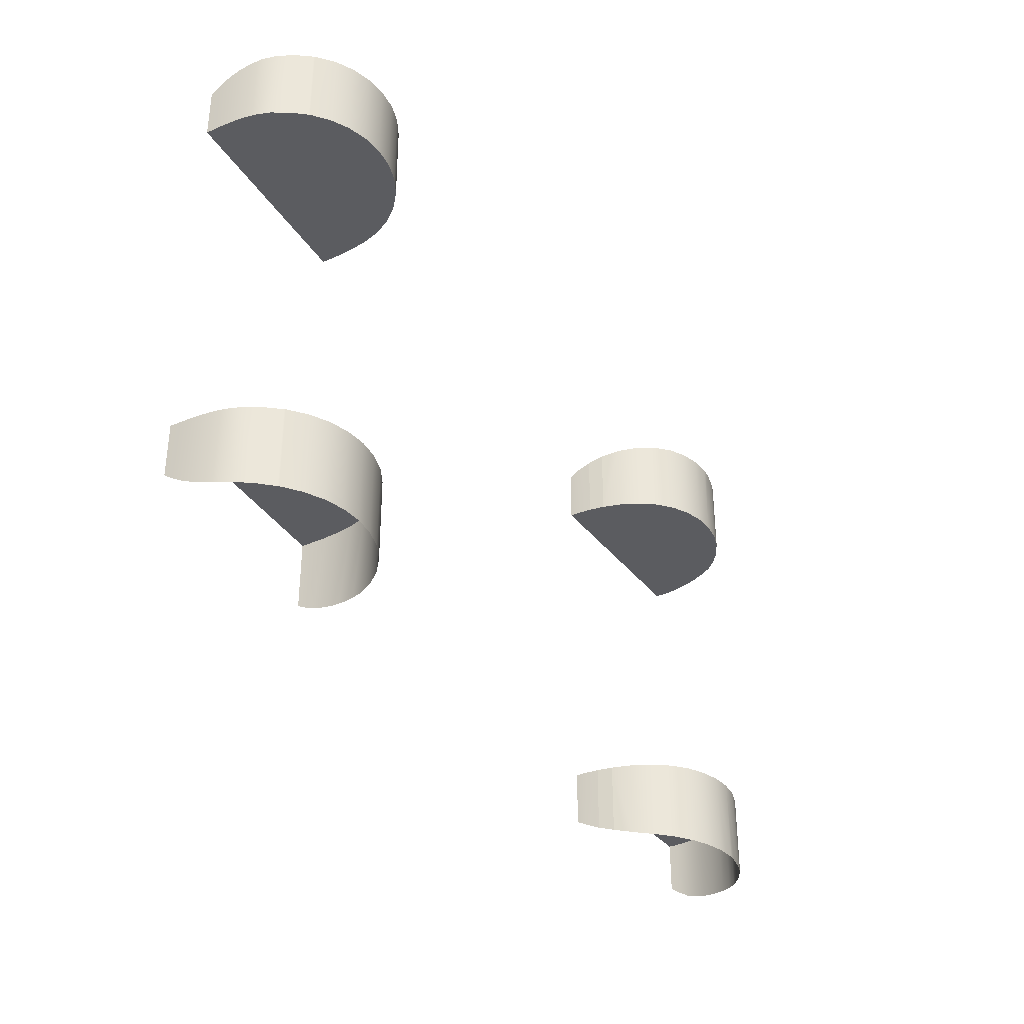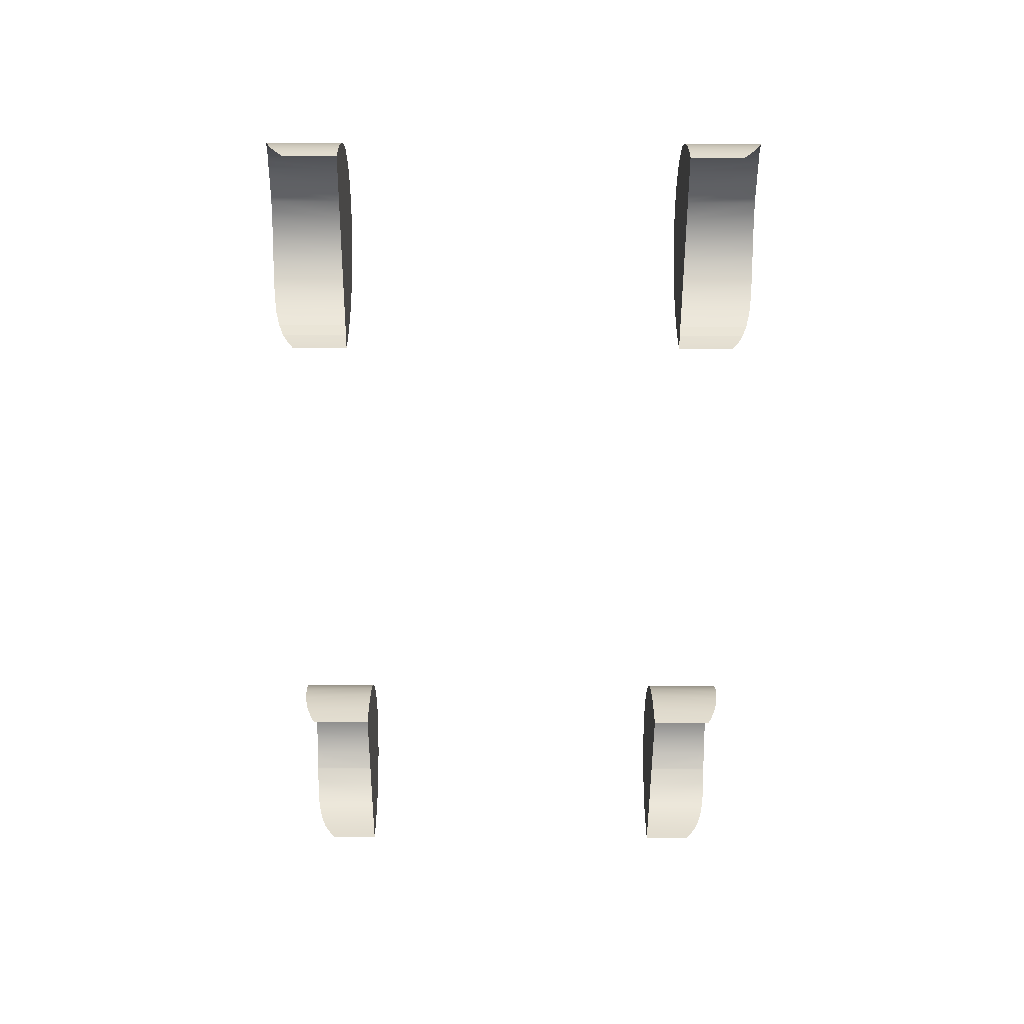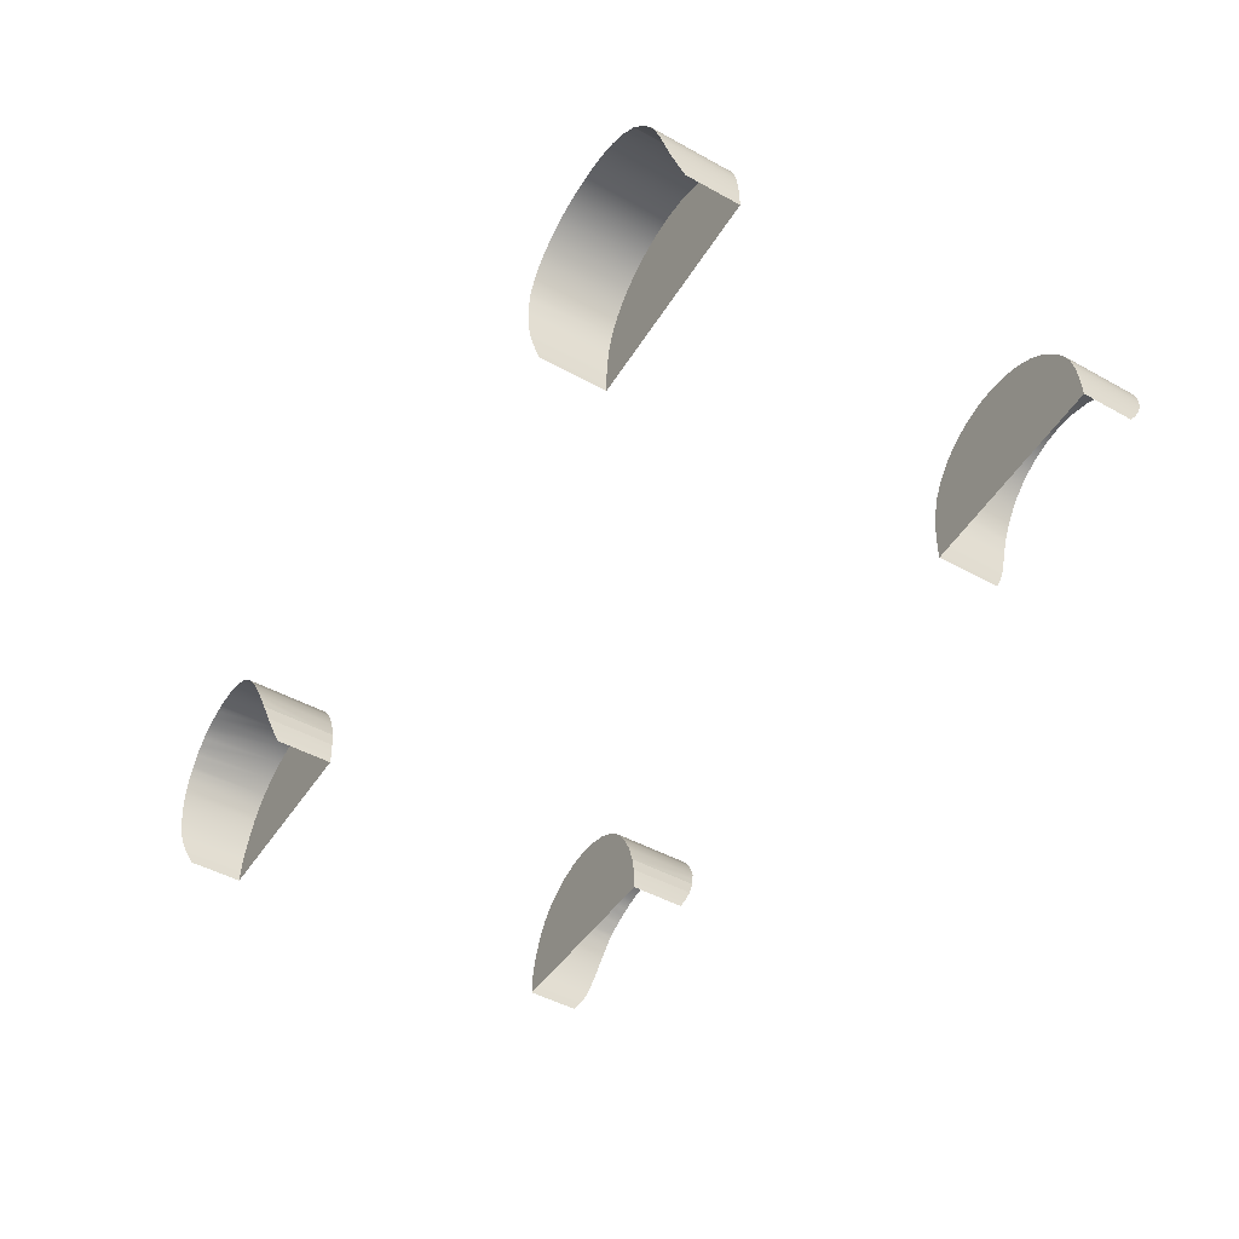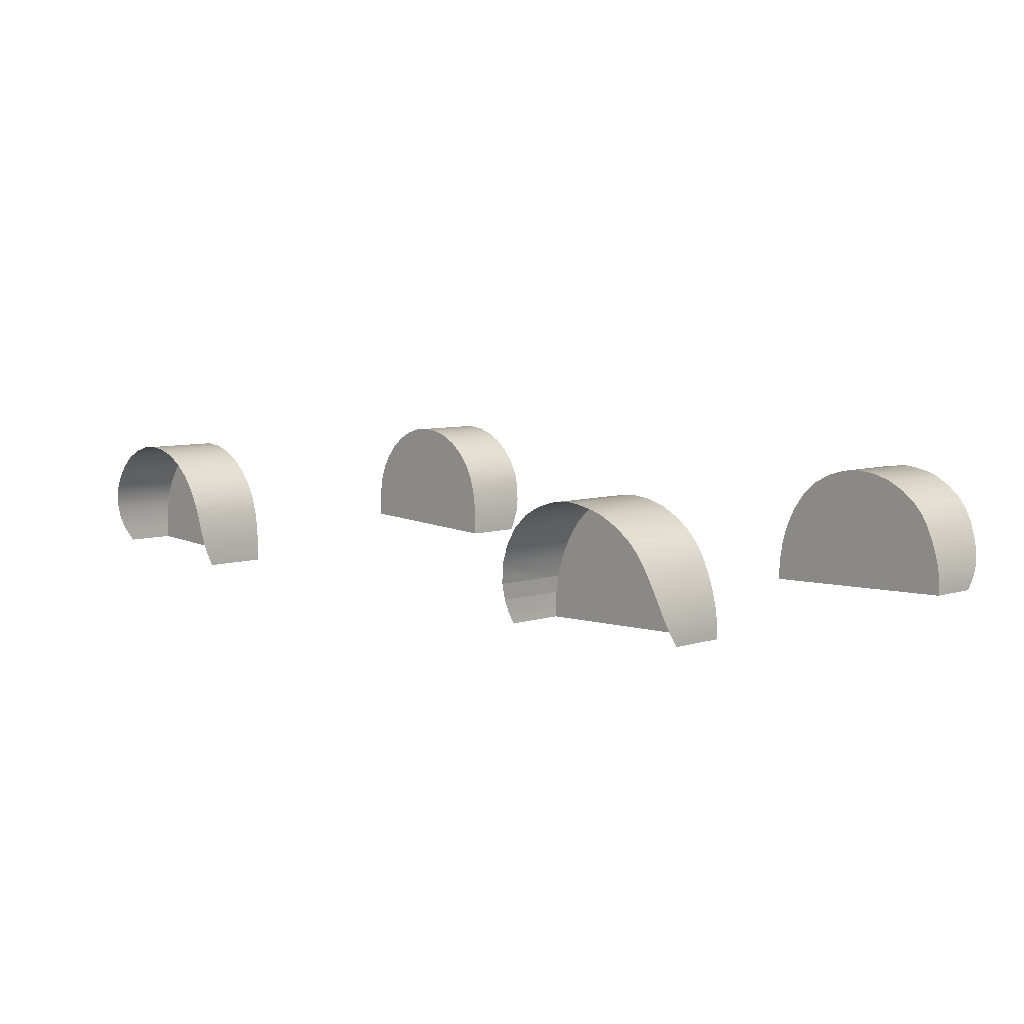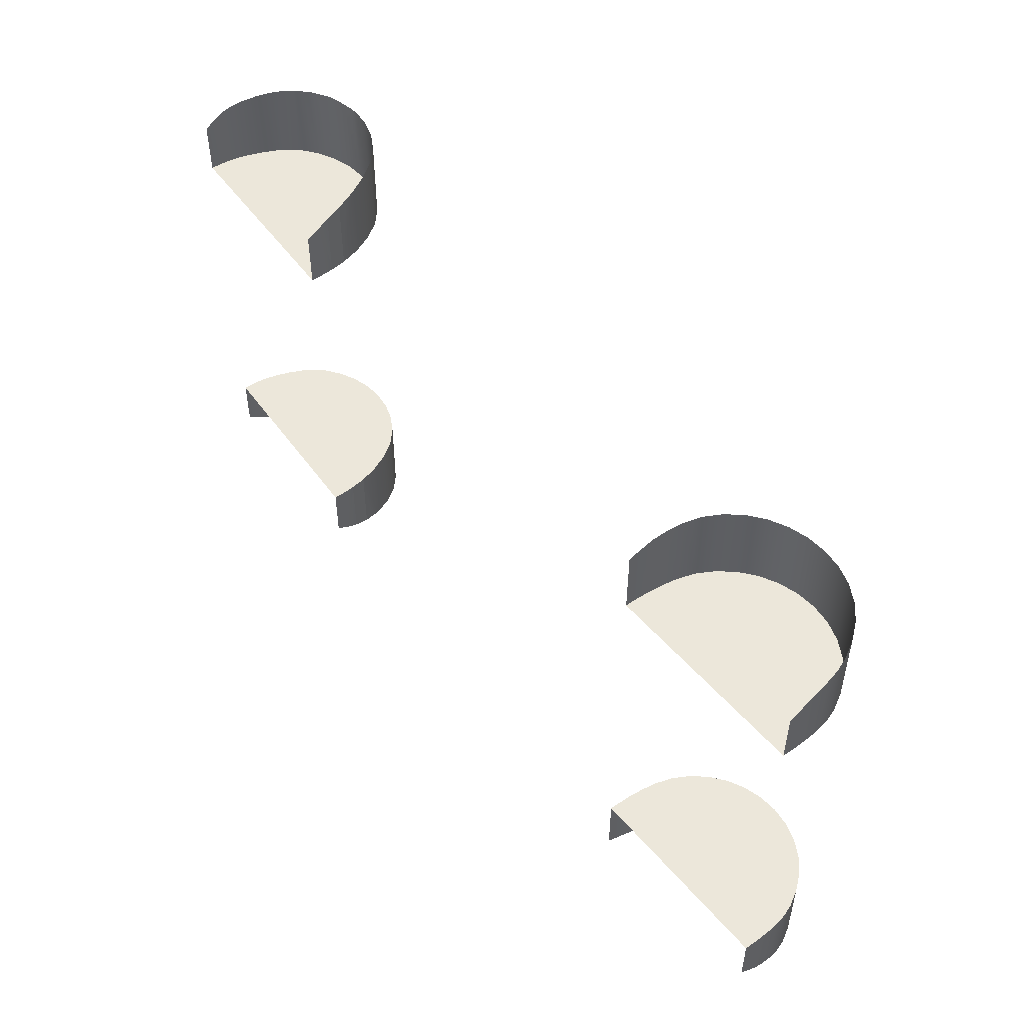
<metadata>
{"format":"obj","ext":"obj","renderer":"f3d","projection":"perspective","resolution":1024,"background":"white","views":[{"elev":-35.2,"azim":120.4,"up":"+Z"},{"elev":-55.3,"azim":-90.2,"up":"+Y"},{"elev":-48.5,"azim":58.5,"up":"+Y"},{"elev":7.0,"azim":-132.4,"up":"+Y"},{"elev":50.5,"azim":53.6,"up":"+Z"}]}
</metadata>
<code>
v  -104.9 -46.53 -72.75
v  -106 -39.68 -72.75
v  -106 -39.68 -103.9
v  -104.5 -52.31 -72.75
v  -104.9 -46.53 -101.6
v  -104.5 -56.96 -72.75
v  -104.5 -52.31 -98.98
v  177.6 -7.918 -72.75
v  184.4 -13.67 -72.75
v  185.1 -14.43 -72.75
v  170.4 -4.05 -72.75
v  154.4 -0.8686 -72.75
v  162.6 -1.679 -72.75
v  146.3 -1.679 -72.75
v  113.7 -33.92 -72.75
v  195.9 -35.82 -72.75
v  189.2 -19.45 -72.75
v  184 -13.11 -72.75
v  131.2 -7.918 -72.75
v  138.4 -4.05 -72.75
v  124.9 -13.11 -72.75
v  -118 -15.56 -72.75
v  -112.5 -23.16 -72.75
v  -132 -5.824 -72.75
v  115.9 -26.52 -72.75
v  119.7 -19.45 -72.75
v  112.7 -40.73 -72.75
v  196.5 -40.51 -72.75
v  112.2 -46.58 -72.75
v  196.8 -45.06 -72.75
v  112.1 -53.81 -72.75
v  196.9 -49.38 -72.75
v  196.9 -53.58 -72.75
v  112.1 -57.06 -72.75
v  192.9 -25.81 -72.75
v  194.9 -31.1 -72.75
v  -140.2 -3.368 -72.75
v  -157.1 -3.368 -72.75
v  -148.6 -2.528 -72.75
v  -188.5 -30.22 -72.75
v  -108.4 -31.56 -72.75
v  -165.2 -5.824 -72.75
v  -185.9 -24.34 -72.75
v  -178.8 -14.58 -72.75
v  -172.7 -9.832 -72.75
v  -182.9 -19.28 -72.75
v  -191.8 -41.17 -72.75
v  -190.5 -36.1 -72.75
v  -192.5 -45.67 -72.75
v  -192.7 -49.87 -72.75
v  -192.7 -53.92 -72.75
v  -192.5 -45.67 72.75
v  -192.5 -45.67 100.4
v  -192.7 -49.87 97.94
v  -192.7 -49.87 72.75
v  -192.7 -53.92 95.11
v  -191.8 -41.17 72.75
v  -191.8 -41.17 102.2
v  -190.5 -36.1 72.75
v  -190.5 -36.1 103.5
v  -188.5 -30.22 72.75
v  -188.5 -30.22 104.7
v  -185.9 -24.34 72.75
v  -185.9 -24.34 105.7
v  -182.9 -19.28 72.75
v  -182.8 -19.28 106.3
v  -178.8 -14.58 72.75
v  -181.2 -17.35 106.5
v  -172.7 -9.832 72.75
v  -176.3 -12.64 107.1
v  -178.6 -14.45 106.8
v  -165.2 -5.824 72.75
v  -170.7 -8.756 107.6
v  -172.7 -9.832 107.4
v  -157.1 -3.368 72.75
v  -162.8 -5.111 108.1
v  -165.2 -5.824 108
v  -148.6 -2.528 72.75
v  -153.5 -3.015 108.4
v  -157 -3.707 108.3
v  -140.2 -3.368 72.75
v  -144.4 -2.947 108.5
v  -148.6 -2.527 108.4
v  -132 -5.824 72.75
v  -136.1 -4.596 108.6
v  -140.2 -3.368 108.6
v  -124.6 -9.832 72.75
v  -128.3 -7.827 108.5
v  -132 -5.824 108.6
v  -118 -15.56 72.75
v  -121.3 -12.69 108.3
v  -124.6 -9.832 108.5
v  -112.5 -23.16 72.75
v  -115.2 -19.36 107.7
v  -118 -15.56 108.1
v  -108.4 -31.56 72.75
v  -110.5 -27.36 106.6
v  -112.5 -23.16 107.3
v  -106 -39.68 72.75
v  -107.2 -35.62 104.9
v  -108.4 -31.56 105.9
v  -104.9 -46.53 72.75
v  -105.4 -43.46 102.6
v  -106 -39.68 103.9
v  -104.6 -52.31 72.75
v  -104.6 -50 100
v  -104.9 -46.53 101.6
v  -104.5 -56.96 72.75
v  -104.5 -56.96 96.41
v  -104.5 -54.53 97.75
v  112.2 -46.58 72.75
v  112.1 -50.2 102.9
v  112.1 -53.81 101.6
v  112.1 -53.81 72.75
v  112.1 -57.06 100
v  112.7 -40.73 72.75
v  112.4 -43.66 104.7
v  112.2 -46.58 104.2
v  113.7 -33.92 72.75
v  113.2 -37.33 105.7
v  112.7 -40.73 105.3
v  115.9 -26.52 72.75
v  114.8 -30.22 106.3
v  113.7 -33.92 106.1
v  119.7 -19.45 72.75
v  117.8 -22.98 106.7
v  115.9 -26.52 106.6
v  124.9 -13.11 72.75
v  122.3 -16.28 106.7
v  119.7 -19.45 106.7
v  131.2 -7.918 72.75
v  128 -10.51 106.6
v  124.9 -13.11 106.7
v  138.4 -4.05 72.75
v  134.8 -5.984 106.5
v  131.2 -7.918 106.6
v  146.3 -1.679 72.75
v  142.4 -2.865 106.4
v  138.4 -4.05 106.5
v  154.4 -0.8686 72.75
v  150.4 -1.274 106.3
v  146.3 -1.679 106.3
v  162.6 -1.679 72.75
v  158.5 -1.274 106.2
v  154.4 -0.8686 106.2
v  170.4 -4.05 72.75
v  166.5 -2.865 106.2
v  162.6 -1.679 106.2
v  177.6 -7.918 72.75
v  174 -5.984 106.1
v  170.4 -4.05 106.1
v  184 -13.11 72.75
v  180.8 -10.51 105.9
v  177.6 -7.918 106
v  184.4 -13.67 72.75
v  184.4 -13.67 105.7
v  184 -13.11 105.8
v  185.1 -14.43 72.75
v  185.1 -14.43 105.7
v  189.2 -19.45 72.75
v  189.2 -19.45 105.4
v  192.9 -25.81 72.75
v  191 -22.63 105.1
v  194.9 -31.1 72.75
v  194.9 -31.1 104
v  192.9 -25.81 104.8
v  195.9 -35.82 72.75
v  195.9 -35.82 102.9
v  196.5 -40.51 72.75
v  196.5 -40.51 101.6
v  196.8 -45.06 72.75
v  196.8 -45.06 99.77
v  196.9 -49.38 72.75
v  196.9 -49.38 97.21
v  196.9 -53.58 72.75
v  196.9 -53.58 94.29
v  112.1 -57.06 72.75
v  -192.7 -53.92 72.75
v  -104.5 -56.96 -96.41
v  -124.6 -9.832 -72.75
v  -179.9 -15.83 106.6
v  -174.5 -11.24 107.3
v  -167.7 -7.189 107.8
v  -160.5 -4.399 108.2
v  -151.1 -2.771 108.4
v  -104.5 -52.31 72.75
v  -104.5 -52.31 98.98
v  -192.7 -49.87 -97.94
v  -192.5 -45.67 -100.4
v  -192.7 -53.92 -95.11
v  -191.8 -41.17 -102.2
v  -190.5 -36.1 -103.5
v  -188.5 -30.22 -104.7
v  -185.9 -24.34 -105.7
v  -182.8 -19.28 -106.3
v  -181.2 -17.35 -106.5
v  -178.6 -14.45 -106.8
v  -176.3 -12.64 -107.1
v  -172.7 -9.832 -107.4
v  -170.7 -8.756 -107.6
v  -165.2 -5.824 -108
v  -162.8 -5.111 -108.1
v  -157 -3.707 -108.3
v  -153.5 -3.015 -108.4
v  -148.6 -2.527 -108.4
v  -144.4 -2.947 -108.5
v  -140.2 -3.368 -108.6
v  -136.1 -4.596 -108.6
v  -132 -5.824 -108.6
v  -128.3 -7.827 -108.5
v  -124.6 -9.832 -108.5
v  -121.3 -12.69 -108.3
v  -118 -15.56 -108.1
v  -115.2 -19.36 -107.7
v  -112.5 -23.16 -107.3
v  -110.5 -27.36 -106.6
v  -108.4 -31.56 -105.9
v  -107.2 -35.62 -104.9
v  -105.4 -43.46 -102.6
v  -104.6 -52.31 -72.75
v  -104.6 -50 -100
v  -104.5 -56.96 -96.41
v  -104.5 -54.53 -97.75
v  112.1 -53.81 -101.6
v  112.1 -50.2 -102.9
v  112.1 -57.06 -100
v  112.2 -46.58 -104.2
v  112.4 -43.66 -104.7
v  112.7 -40.73 -105.3
v  113.2 -37.33 -105.7
v  113.7 -33.92 -106.1
v  114.8 -30.22 -106.3
v  115.9 -26.52 -106.6
v  117.8 -22.98 -106.7
v  119.7 -19.45 -106.7
v  122.3 -16.28 -106.7
v  124.9 -13.11 -106.7
v  128 -10.51 -106.6
v  131.2 -7.918 -106.6
v  134.8 -5.984 -106.5
v  138.4 -4.05 -106.5
v  142.4 -2.865 -106.4
v  146.3 -1.679 -106.3
v  150.4 -1.274 -106.3
v  154.4 -0.8686 -106.2
v  158.5 -1.274 -106.2
v  162.6 -1.679 -106.2
v  166.5 -2.865 -106.2
v  170.4 -4.05 -106.1
v  174 -5.984 -106.1
v  177.6 -7.918 -106
v  180.8 -10.51 -105.9
v  184 -13.11 -105.8
v  184.4 -13.67 -105.7
v  185.1 -14.43 -105.7
v  189.2 -19.45 -105.4
v  191 -22.63 -105.1
v  192.9 -25.81 -104.8
v  194.9 -31.1 -104
v  195.9 -35.82 -102.9
v  196.5 -40.51 -101.6
v  196.8 -45.06 -99.77
v  196.9 -49.38 -97.21
v  196.9 -53.58 -94.29
v  -104.5 -56.96 96.41
v  -179.9 -15.83 -106.6
v  -174.5 -11.24 -107.3
v  -167.7 -7.189 -107.8
v  -160.5 -4.399 -108.2
v  -151.1 -2.771 -108.4
g Y210_WLCH_C_N_Y210_WLCH_C
f 1 2 3
f 4 1 5
f 6 4 7
f 8 9 10
f 11 8 10
f 12 13 10
f 14 10 15
f 15 10 16
f 16 10 17
f 8 18 9
f 19 20 14
f 21 19 15
f 22 23 24
f 15 25 26
f 27 15 28
f 29 27 30
f 31 29 32
f 33 34 31
f 35 36 16
f 37 24 23
f 38 39 23
f 40 23 41
f 42 38 40
f 43 44 45
f 43 46 44
f 2 47 48
f 2 49 47
f 50 49 2
f 51 50 1
f 4 6 51
f 52 53 54
f 55 54 56
f 57 58 53
f 59 60 58
f 61 62 60
f 63 64 62
f 65 66 64
f 67 68 66
f 69 70 71
f 72 73 74
f 75 76 77
f 78 79 80
f 81 82 83
f 84 85 86
f 87 88 89
f 90 91 92
f 93 94 95
f 96 97 98
f 99 100 101
f 102 103 104
f 105 106 102
f 102 106 107
f 108 109 105
f 105 109 110
f 111 112 113
f 114 113 115
f 116 117 118
f 119 120 121
f 122 123 124
f 125 126 127
f 128 129 130
f 131 132 133
f 134 135 136
f 137 138 139
f 140 141 142
f 143 144 145
f 146 147 148
f 149 150 151
f 152 153 154
f 155 156 157
f 158 159 156
f 160 161 159
f 162 163 161
f 164 165 166
f 167 168 165
f 169 170 168
f 171 172 170
f 173 174 172
f 175 176 174
f 155 149 158
f 146 143 158
f 140 137 158
f 137 131 119
f 119 169 167
f 167 162 160
f 152 149 155
f 134 131 137
f 128 125 119
f 90 87 84
f 122 119 125
f 116 171 169
f 111 173 171
f 114 175 173
f 177 175 114
f 164 162 167
f 81 78 93
f 75 61 93
f 61 59 96
f 72 69 61
f 63 61 69
f 65 63 67
f 99 96 59
f 52 99 57
f 55 102 99
f 178 105 102
f 108 105 178
f 5 1 3
f 7 4 5
f 179 6 7
f 13 11 10
f 14 12 10
f 19 14 15
f 28 15 16
f 35 16 17
f 26 21 15
f 180 22 24
f 30 27 28
f 32 29 30
f 33 31 32
f 39 37 23
f 40 38 23
f 48 40 41
f 45 42 40
f 40 43 45
f 41 2 48
f 1 50 2
f 4 51 1
f 55 52 54
f 178 55 56
f 52 57 53
f 57 59 58
f 59 61 60
f 61 63 62
f 63 65 64
f 65 67 66
f 67 69 71
f 69 72 74
f 72 75 77
f 75 78 80
f 78 81 83
f 81 84 86
f 84 87 89
f 87 90 92
f 90 93 95
f 93 96 98
f 96 99 101
f 99 102 104
f 114 111 113
f 177 114 115
f 111 116 118
f 116 119 121
f 119 122 124
f 122 125 127
f 125 128 130
f 128 131 133
f 131 134 136
f 134 137 139
f 137 140 142
f 140 143 145
f 143 146 148
f 146 149 151
f 149 152 154
f 152 155 157
f 155 158 156
f 158 160 159
f 160 162 161
f 162 164 166
f 164 167 165
f 167 169 168
f 169 171 170
f 171 173 172
f 173 175 174
f 149 146 158
f 143 140 158
f 158 137 119
f 158 119 167
f 158 167 160
f 131 128 119
f 93 90 84
f 119 116 169
f 116 111 171
f 111 114 173
f 84 81 93
f 78 75 93
f 93 61 96
f 75 72 61
f 67 63 69
f 57 99 59
f 52 55 99
f 55 178 102
f 111 118 112
f 116 121 117
f 119 124 120
f 122 127 123
f 125 130 126
f 128 133 129
f 131 136 132
f 134 139 135
f 137 142 138
f 140 145 141
f 143 148 144
f 146 151 147
f 149 154 150
f 152 157 153
f 162 166 163
f 67 181 68
f 67 71 181
f 69 182 70
f 69 74 182
f 72 183 73
f 72 77 183
f 75 184 76
f 75 80 184
f 78 185 79
f 78 83 185
f 81 86 82
f 84 89 85
f 87 92 88
f 90 95 91
f 93 98 94
f 96 101 97
f 99 104 100
f 102 107 103
f 105 110 106
f 102 104 99
f 186 107 102
f 108 187 186
f 149 158 155
f 146 158 149
f 140 158 143
f 137 119 158
f 119 167 158
f 167 160 158
f 149 155 152
f 131 137 134
f 128 119 131
f 90 84 93
f 119 125 122
f 116 169 119
f 111 171 116
f 114 173 111
f 175 114 177
f 162 167 164
f 81 93 84
f 75 93 78
f 61 96 93
f 72 61 75
f 63 69 67
f 63 67 65
f 99 59 57
f 99 57 52
f 55 99 52
f 178 102 55
f 186 178 108
f 49 188 189
f 50 190 188
f 47 189 191
f 48 191 192
f 40 192 193
f 43 193 194
f 46 194 195
f 44 195 196
f 45 197 198
f 42 199 200
f 38 201 202
f 39 203 204
f 37 205 206
f 24 207 208
f 180 209 210
f 22 211 212
f 23 213 214
f 41 215 216
f 2 217 218
f 1 3 219
f 220 1 221
f 221 1 5
f 6 220 222
f 222 220 223
f 29 224 225
f 31 226 224
f 27 227 228
f 15 229 230
f 25 231 232
f 26 233 234
f 21 235 236
f 19 237 238
f 20 239 240
f 14 241 242
f 12 243 244
f 13 245 246
f 11 247 248
f 8 249 250
f 18 251 252
f 9 253 254
f 10 254 255
f 17 255 256
f 35 256 257
f 36 258 259
f 16 259 260
f 28 260 261
f 30 261 262
f 32 262 263
f 33 263 264
f 9 10 8
f 11 10 13
f 12 10 14
f 14 15 19
f 15 16 28
f 16 17 35
f 18 9 8
f 20 14 19
f 21 15 26
f 22 24 180
f 25 26 15
f 27 28 30
f 29 30 32
f 31 32 33
f 34 31 33
f 36 16 35
f 37 23 39
f 38 23 40
f 40 41 48
f 42 40 45
f 43 45 40
f 46 44 43
f 2 48 41
f 49 47 2
f 50 2 1
f 51 1 220
f 6 51 220
f 107 104 102
f 187 107 186
f 265 187 108
f 143 158 146
f 137 158 140
f 131 119 137
f 169 167 119
f 162 160 167
f 125 119 128
f 87 84 90
f 171 169 116
f 173 171 111
f 175 173 114
f 78 93 81
f 61 93 75
f 59 96 61
f 69 61 72
f 61 69 63
f 96 59 99
f 102 99 55
f 186 102 178
f 50 188 49
f 51 190 50
f 49 189 47
f 47 191 48
f 48 192 40
f 40 193 43
f 43 194 46
f 46 195 44
f 44 197 45
f 45 199 42
f 42 201 38
f 38 203 39
f 39 205 37
f 37 207 24
f 24 209 180
f 180 211 22
f 22 213 23
f 23 215 41
f 41 217 2
f 2 3 1
f 31 224 29
f 34 226 31
f 29 227 27
f 27 229 15
f 15 231 25
f 25 233 26
f 26 235 21
f 21 237 19
f 19 239 20
f 20 241 14
f 14 243 12
f 12 245 13
f 13 247 11
f 11 249 8
f 8 251 18
f 18 253 9
f 9 254 10
f 10 255 17
f 17 256 35
f 35 258 36
f 36 259 16
f 16 260 28
f 28 261 30
f 30 262 32
f 32 263 33
f 8 10 11
f 13 10 12
f 10 15 14
f 10 16 15
f 10 17 16
f 19 15 21
f 23 24 22
f 15 28 27
f 27 30 29
f 29 32 31
f 24 23 37
f 39 23 38
f 23 41 40
f 38 40 42
f 44 45 43
f 47 48 2
f 49 2 50
f 50 1 51
f 29 225 227
f 27 228 229
f 15 230 231
f 25 232 233
f 26 234 235
f 21 236 237
f 19 238 239
f 20 240 241
f 14 242 243
f 12 244 245
f 13 246 247
f 11 248 249
f 8 250 251
f 18 252 253
f 35 257 258
f 44 196 266
f 44 266 197
f 45 198 267
f 45 267 199
f 42 200 268
f 42 268 201
f 38 202 269
f 38 269 203
f 39 204 270
f 39 270 205
f 37 206 207
f 24 208 209
f 180 210 211
f 22 212 213
f 23 214 215
f 41 216 217
f 2 218 3
f 1 219 5
f 220 221 223

</code>
